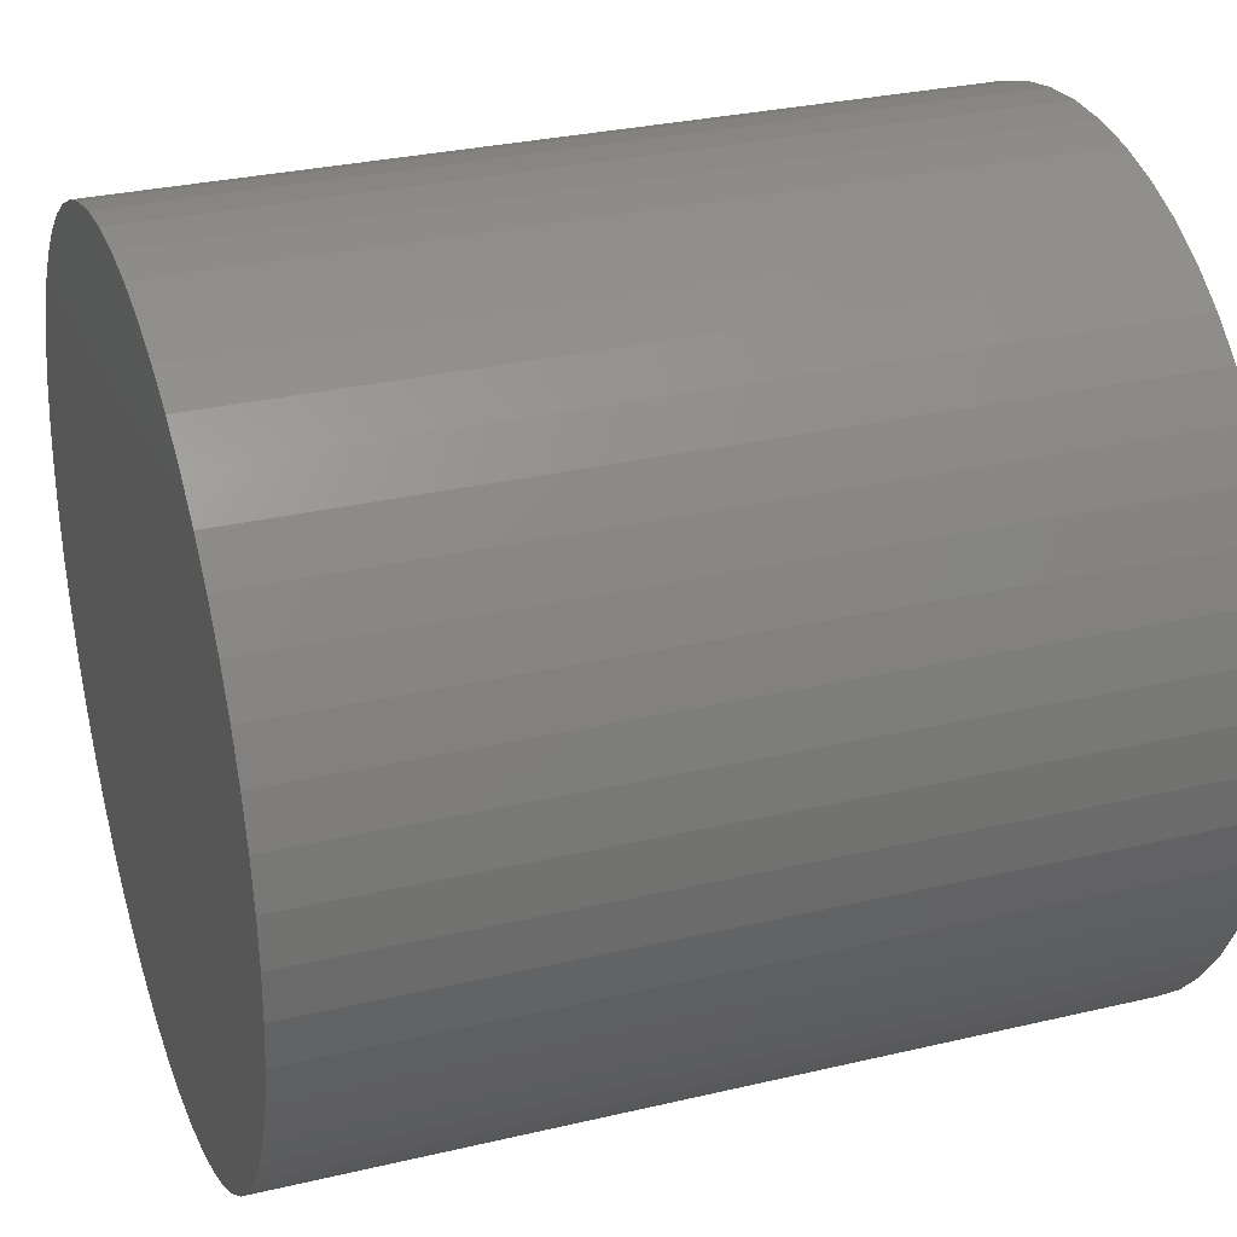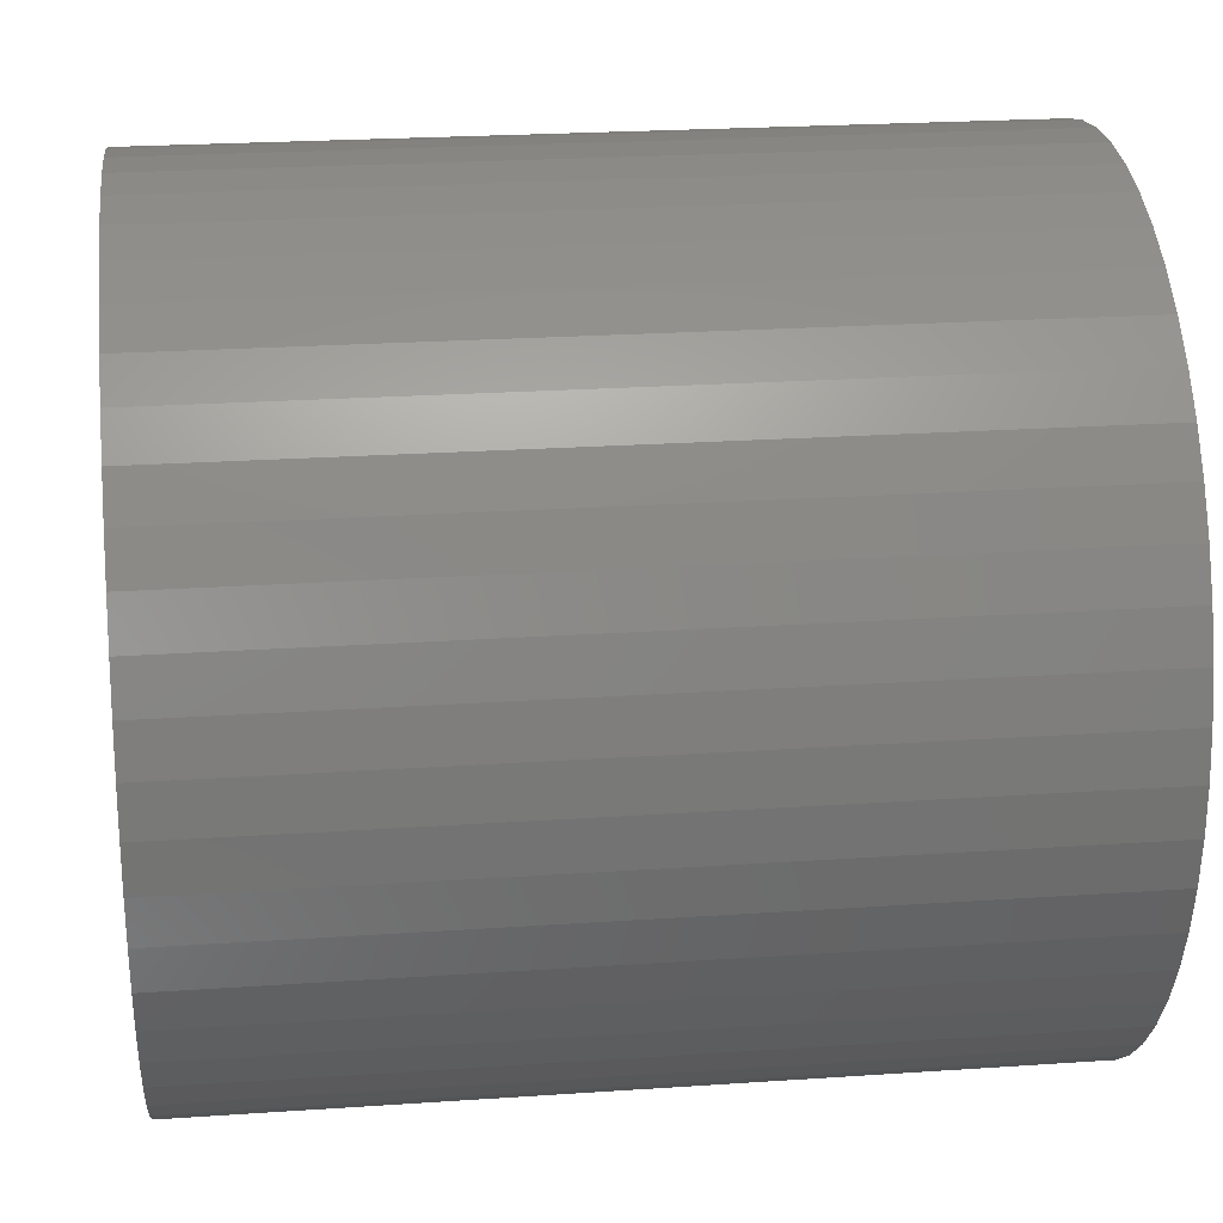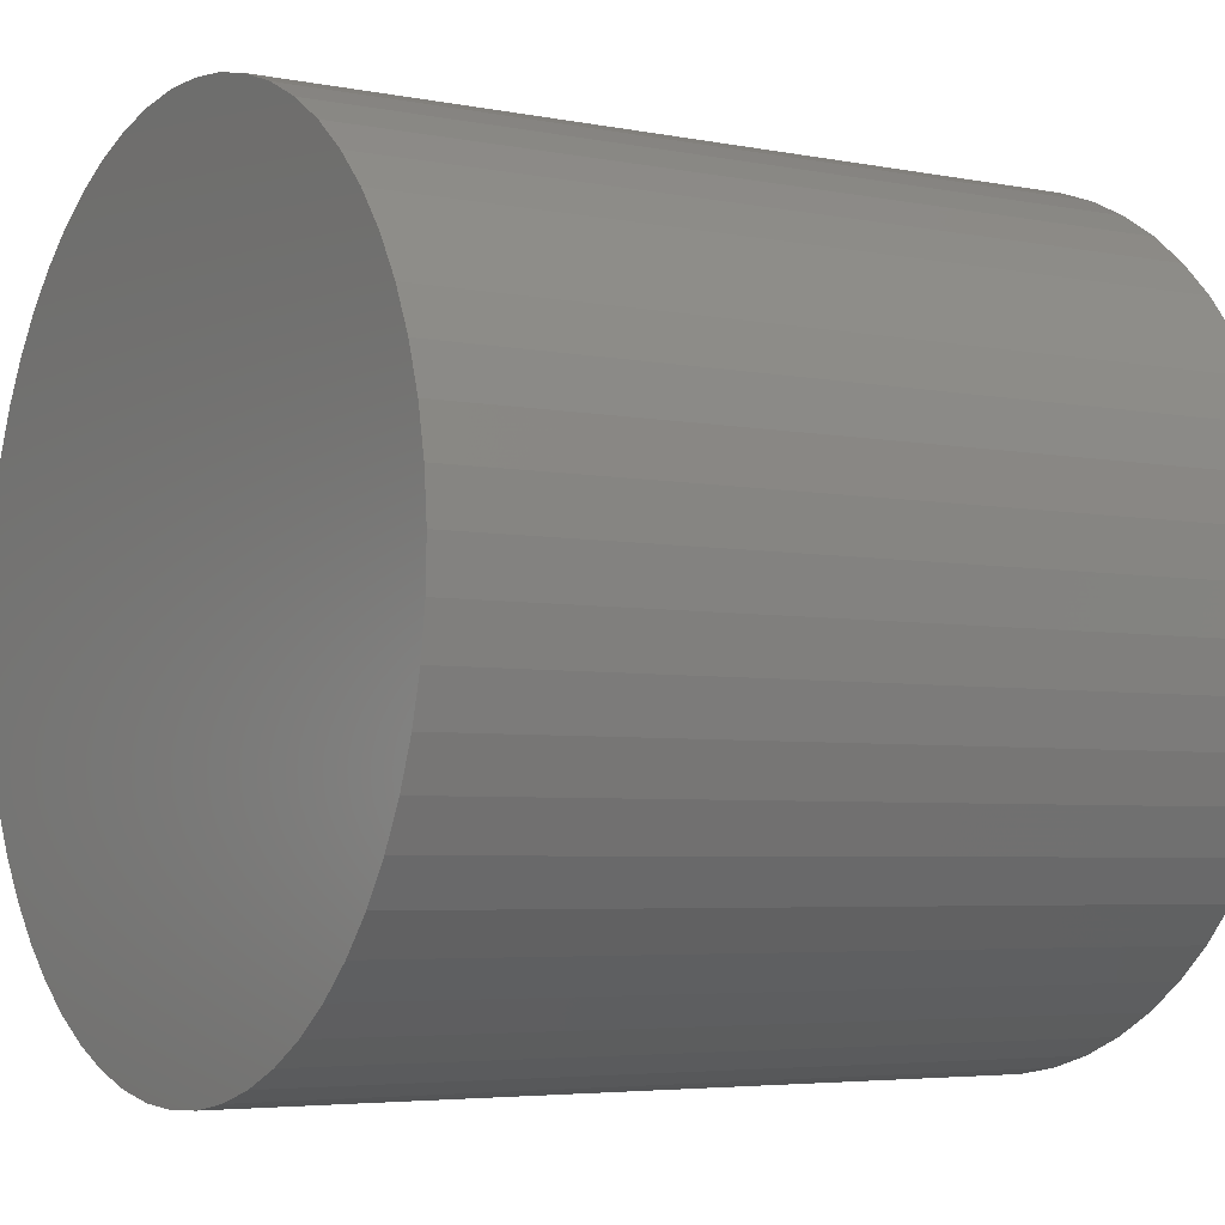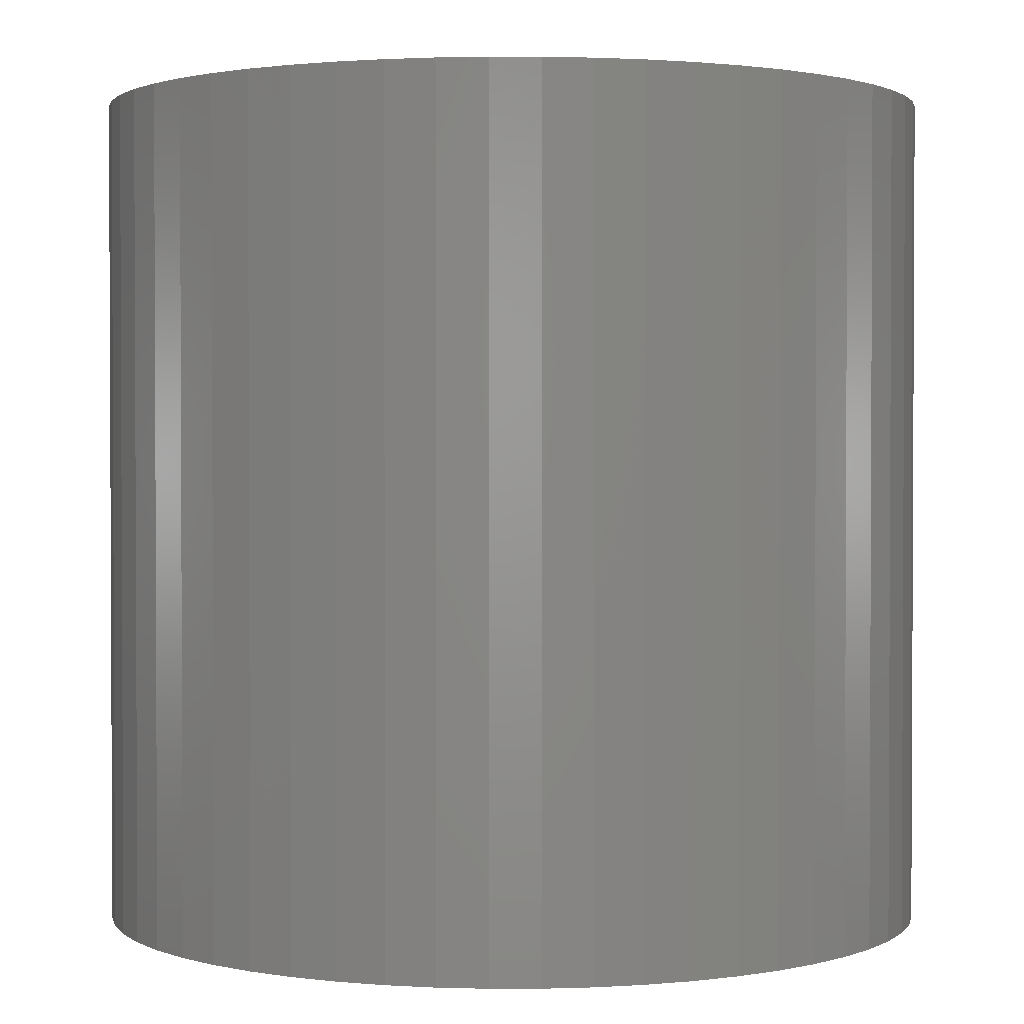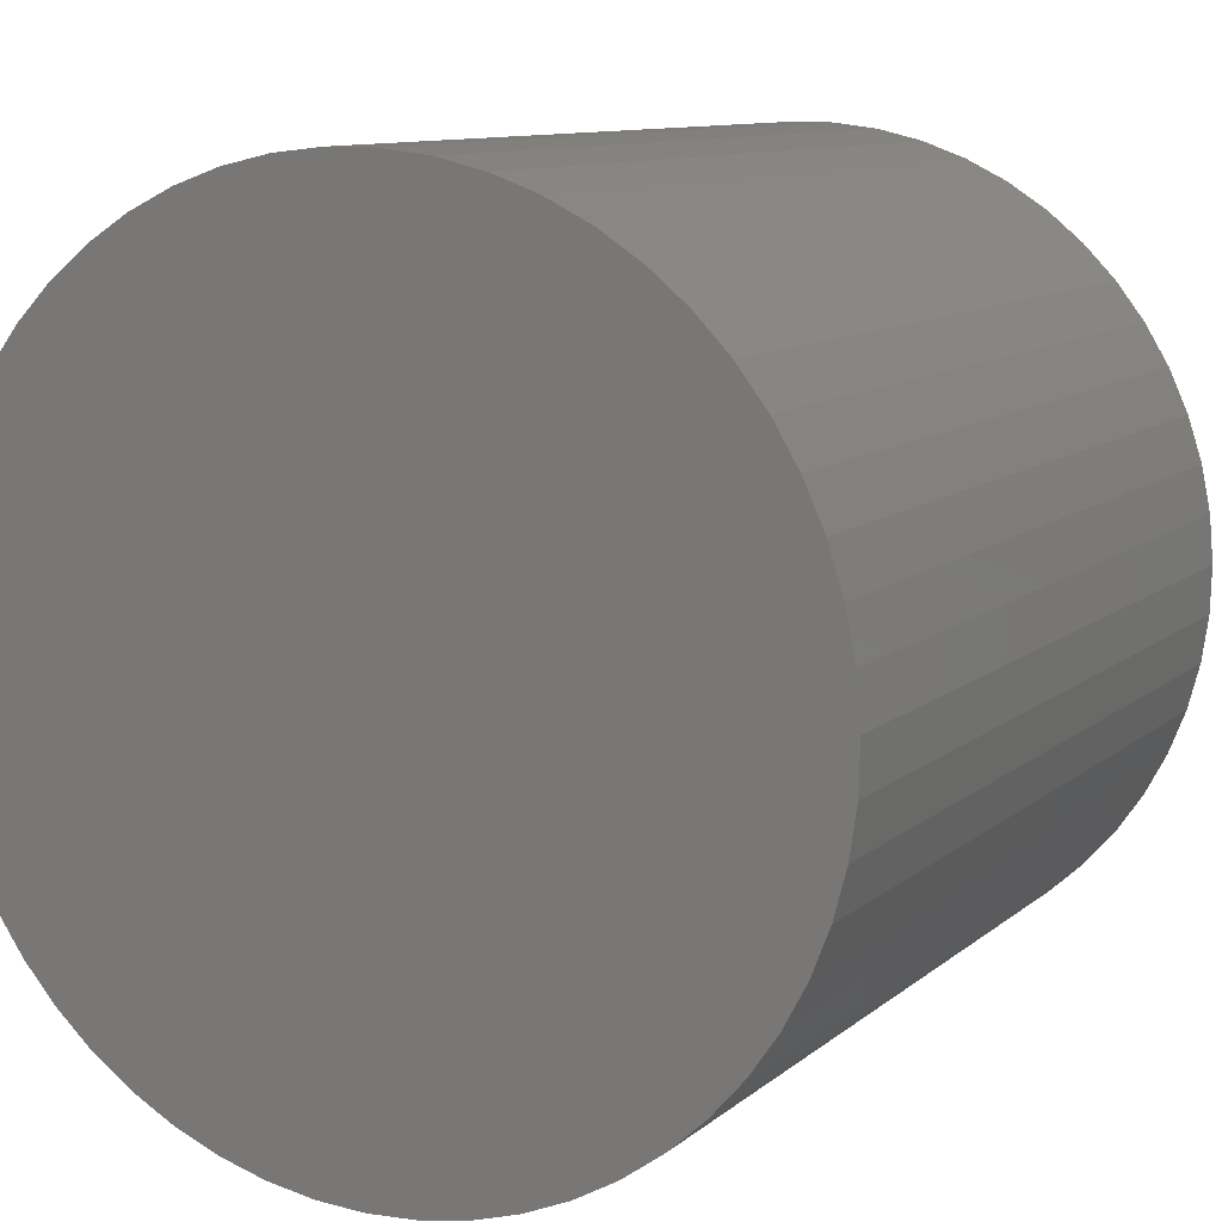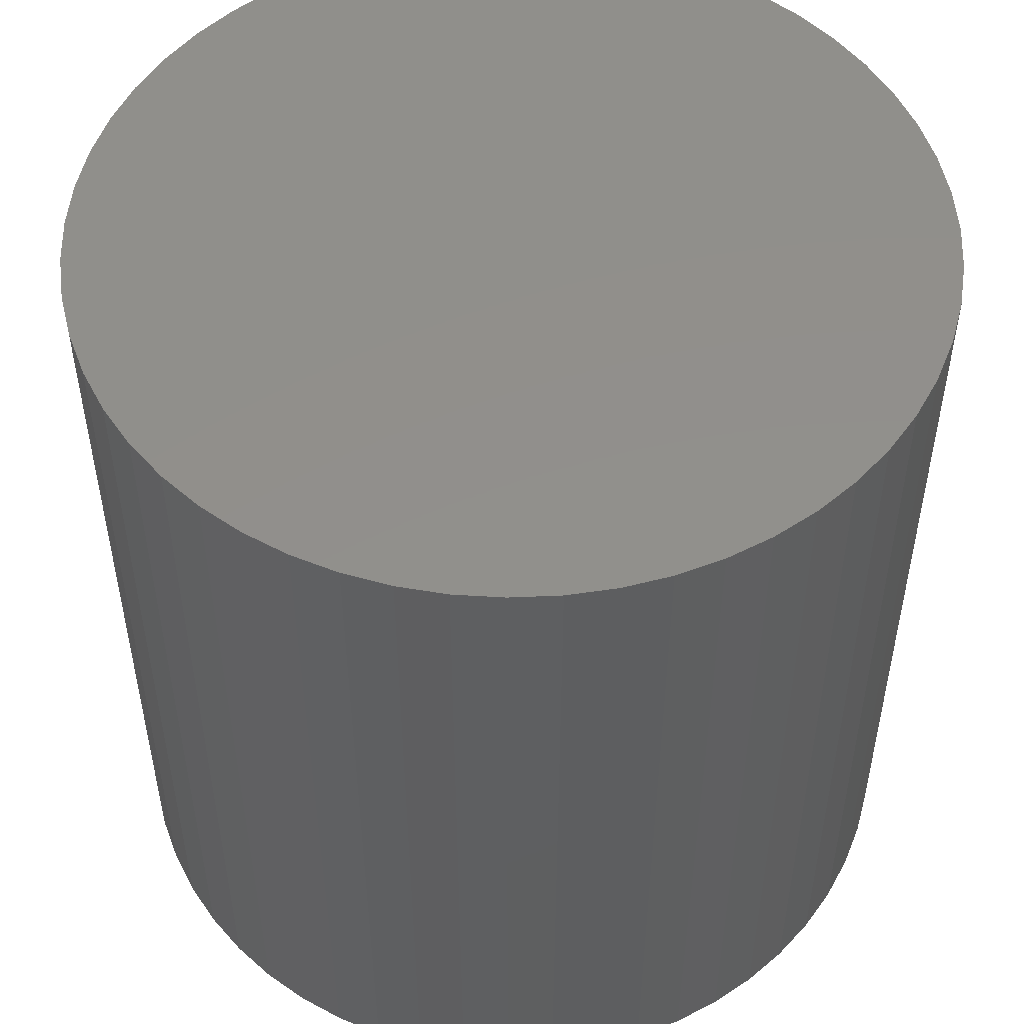
<metadata>
{"format":"stl","ext":"stl","renderer":"f3d","projection":"perspective","resolution":1024,"background":"white","views":[{"elev":30.3,"azim":71.1,"up":"+Y"},{"elev":23.4,"azim":-96.6,"up":"+Y"},{"elev":-4.6,"azim":57.7,"up":"+Y"},{"elev":1.6,"azim":-147.7,"up":"+Z"},{"elev":10.2,"azim":-152.4,"up":"+Y"},{"elev":51.9,"azim":170.8,"up":"+Z"}]}
</metadata>
<code>
# stl→obj: 112 verts, 220 faces
v 0.02854 0.4992 0.5
v 0.02854 0.4992 -0.5
v -0.02854 0.4992 -0.5
v -0.02854 0.4992 0.5
v -0.08526 0.4927 -0.5
v -2.353e-08 1.829e-08 -0.5
v 0.08526 0.4927 0.5
v 0.08526 0.4927 -0.5
v -0.08526 0.4927 0.5
v -0.1409 0.4797 -0.5
v 0.1409 0.4797 0.5
v 0.1409 0.4797 -0.5
v -0.1409 0.4797 0.5
v -0.1946 0.4606 -0.5
v 0.1946 0.4606 0.5
v 0.1946 0.4606 -0.5
v -0.1946 0.4606 0.5
v -0.2459 0.4354 -0.5
v 0.2459 0.4354 0.5
v 0.2459 0.4354 -0.5
v -0.2459 0.4354 0.5
v -0.2939 0.4045 -0.5
v 0.2939 0.4045 0.5
v 0.2939 0.4045 -0.5
v -0.2939 0.4045 0.5
v -0.3381 0.3684 -0.5
v 0.3381 0.3684 0.5
v 0.3381 0.3684 -0.5
v -0.3381 0.3684 0.5
v -0.3779 0.3274 -0.5
v 0.3779 0.3274 0.5
v 0.3779 0.3274 -0.5
v -0.3779 0.3274 0.5
v -0.4127 0.2822 -0.5
v 0.4127 0.2822 0.5
v 0.4127 0.2822 -0.5
v -0.4127 0.2822 0.5
v -0.4422 0.2333 -0.5
v 0.4422 0.2333 0.5
v 0.4422 0.2333 -0.5
v -0.4422 0.2333 0.5
v -0.4659 0.1814 -0.5
v 0.4659 0.1814 0.5
v 0.4659 0.1814 -0.5
v -0.4659 0.1814 0.5
v -0.4836 0.1271 -0.5
v 0.4836 0.1271 0.5
v 0.4836 0.1271 -0.5
v -0.4836 0.1271 0.5
v -0.4949 0.07116 -0.5
v 0.4949 0.07116 0.5
v 0.4949 0.07116 -0.5
v -0.4949 0.07116 0.5
v -0.4998 0.01428 -0.5
v 0.4998 0.01428 0.5
v 0.4998 0.01428 -0.5
v -0.4998 0.01428 0.5
v -0.4982 -0.04279 -0.5
v 0.4982 -0.04279 0.5
v 0.4982 -0.04279 -0.5
v -2.353e-08 -0.5 -0.5
v -0.057 -0.4967 -0.5
v 0.168 -0.4709 -0.5
v 0.1132 -0.487 -0.5
v 0.057 -0.4967 -0.5
v 0.3165 -0.3871 -0.5
v 0.2703 -0.4206 -0.5
v 0.2206 -0.4487 -0.5
v 0.4282 -0.2582 -0.5
v 0.396 -0.3053 -0.5
v 0.3586 -0.3485 -0.5
v 0.49 -0.0993 -0.5
v 0.4755 -0.1545 -0.5
v 0.4548 -0.2077 -0.5
v -0.4548 -0.2077 -0.5
v -0.4755 -0.1545 -0.5
v -0.49 -0.0993 -0.5
v -0.3586 -0.3485 -0.5
v -0.396 -0.3053 -0.5
v -0.4282 -0.2582 -0.5
v -0.2206 -0.4487 -0.5
v -0.2703 -0.4206 -0.5
v -0.3165 -0.3871 -0.5
v -0.1132 -0.487 -0.5
v -0.168 -0.4709 -0.5
v -0.4982 -0.04279 0.5
v 0.49 -0.0993 0.5
v -0.49 -0.0993 0.5
v 0.4755 -0.1545 0.5
v -0.4755 -0.1545 0.5
v 0.4548 -0.2077 0.5
v -0.4548 -0.2077 0.5
v 0.4282 -0.2582 0.5
v -0.4282 -0.2582 0.5
v 0.396 -0.3053 0.5
v -0.396 -0.3053 0.5
v 0.3586 -0.3485 0.5
v -0.3586 -0.3485 0.5
v 0.3165 -0.3871 0.5
v -0.3165 -0.3871 0.5
v 0.2703 -0.4206 0.5
v -0.2703 -0.4206 0.5
v 0.2206 -0.4487 0.5
v -0.2206 -0.4487 0.5
v 0.168 -0.4709 0.5
v -0.168 -0.4709 0.5
v 0.1132 -0.487 0.5
v -0.1132 -0.487 0.5
v 0.057 -0.4967 0.5
v -0.057 -0.4967 0.5
v -2.353e-08 -0.5 0.5
v -2.353e-08 1.829e-08 0.5
f 1 2 3
f 4 1 3
f 5 4 3
f 6 5 3
f 2 6 3
f 7 8 2
f 1 7 2
f 8 6 2
f 9 4 5
f 10 9 5
f 6 10 5
f 11 12 8
f 7 11 8
f 12 6 8
f 13 9 10
f 14 13 10
f 6 14 10
f 15 16 12
f 11 15 12
f 16 6 12
f 17 13 14
f 18 17 14
f 6 18 14
f 19 20 16
f 15 19 16
f 20 6 16
f 21 17 18
f 22 21 18
f 6 22 18
f 23 24 20
f 19 23 20
f 24 6 20
f 25 21 22
f 26 25 22
f 6 26 22
f 27 28 24
f 23 27 24
f 28 6 24
f 29 25 26
f 30 29 26
f 6 30 26
f 31 32 28
f 27 31 28
f 32 6 28
f 33 29 30
f 34 33 30
f 6 34 30
f 35 36 32
f 31 35 32
f 36 6 32
f 37 33 34
f 38 37 34
f 6 38 34
f 39 40 36
f 35 39 36
f 40 6 36
f 41 37 38
f 42 41 38
f 6 42 38
f 43 44 40
f 39 43 40
f 44 6 40
f 45 41 42
f 46 45 42
f 6 46 42
f 47 48 44
f 43 47 44
f 48 6 44
f 49 45 46
f 50 49 46
f 6 50 46
f 51 52 48
f 47 51 48
f 52 6 48
f 53 49 50
f 54 53 50
f 6 54 50
f 55 56 52
f 51 55 52
f 56 6 52
f 57 53 54
f 58 57 54
f 6 58 54
f 59 60 56
f 55 59 56
f 60 6 56
f 61 62 6
f 63 64 6
f 64 65 6
f 65 61 6
f 66 67 6
f 67 68 6
f 68 63 6
f 69 70 6
f 70 71 6
f 71 66 6
f 72 73 6
f 73 74 6
f 74 69 6
f 60 72 6
f 75 76 6
f 76 77 6
f 77 58 6
f 78 79 6
f 79 80 6
f 80 75 6
f 81 82 6
f 82 83 6
f 83 78 6
f 62 84 6
f 84 85 6
f 85 81 6
f 86 57 58
f 77 86 58
f 87 72 60
f 59 87 60
f 88 86 77
f 76 88 77
f 89 73 72
f 87 89 72
f 90 88 76
f 75 90 76
f 91 74 73
f 89 91 73
f 92 90 75
f 80 92 75
f 93 69 74
f 91 93 74
f 94 92 80
f 79 94 80
f 95 70 69
f 93 95 69
f 96 94 79
f 78 96 79
f 97 71 70
f 95 97 70
f 98 96 78
f 83 98 78
f 99 66 71
f 97 99 71
f 100 98 83
f 82 100 83
f 101 67 66
f 99 101 66
f 102 100 82
f 81 102 82
f 103 68 67
f 101 103 67
f 104 102 81
f 85 104 81
f 105 63 68
f 103 105 68
f 106 104 85
f 84 106 85
f 107 64 63
f 105 107 63
f 108 106 84
f 62 108 84
f 109 65 64
f 107 109 64
f 110 108 62
f 61 110 62
f 109 111 65
f 111 61 65
f 111 110 61
f 9 112 4
f 112 1 4
f 112 7 1
f 13 112 9
f 112 11 7
f 17 112 13
f 112 15 11
f 21 112 17
f 112 19 15
f 25 112 21
f 112 23 19
f 29 112 25
f 112 27 23
f 33 112 29
f 112 31 27
f 37 112 33
f 112 35 31
f 41 112 37
f 112 39 35
f 45 112 41
f 112 43 39
f 49 112 45
f 112 47 43
f 53 112 49
f 112 51 47
f 57 112 53
f 112 55 51
f 86 112 57
f 112 59 55
f 111 109 112
f 106 108 112
f 108 110 112
f 110 111 112
f 100 102 112
f 102 104 112
f 104 106 112
f 94 96 112
f 96 98 112
f 98 100 112
f 88 90 112
f 90 92 112
f 92 94 112
f 86 88 112
f 91 89 112
f 89 87 112
f 87 59 112
f 97 95 112
f 95 93 112
f 93 91 112
f 103 101 112
f 101 99 112
f 99 97 112
f 109 107 112
f 107 105 112
f 105 103 112

</code>
